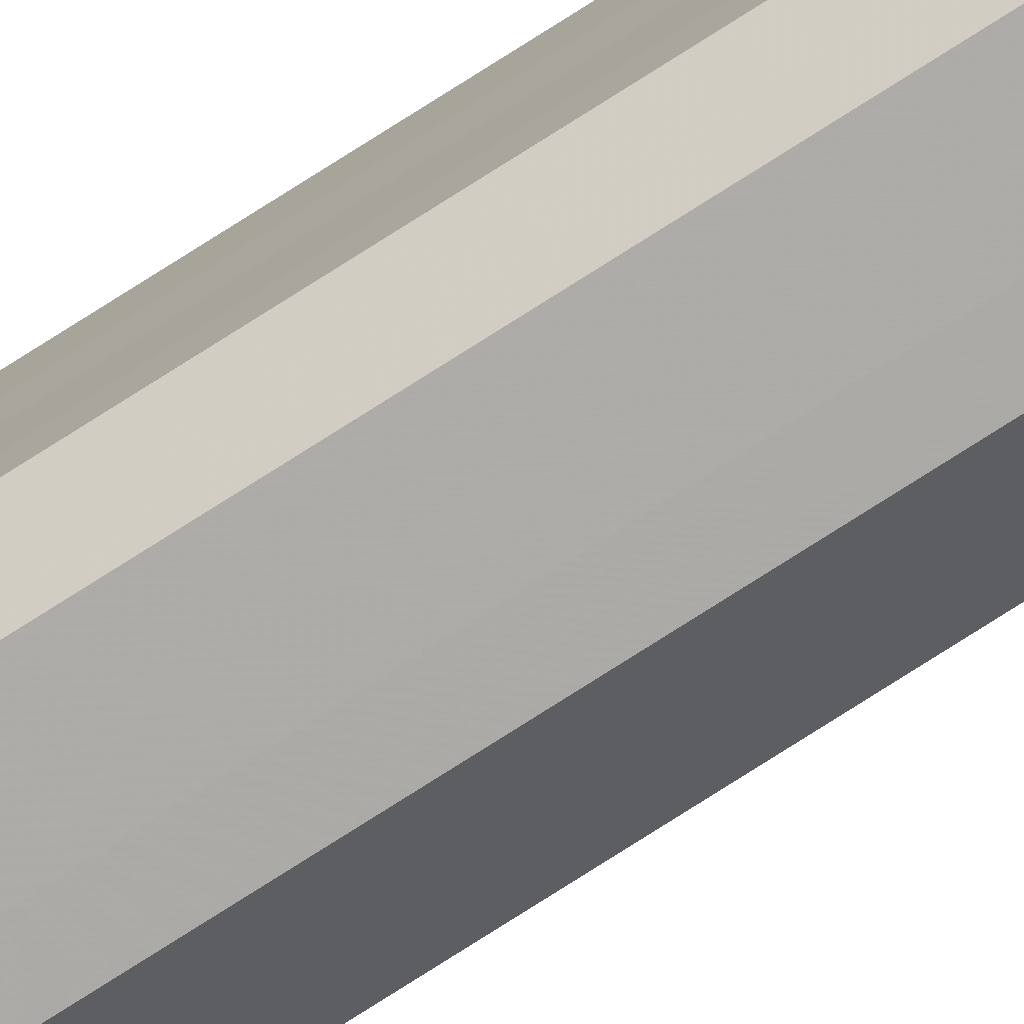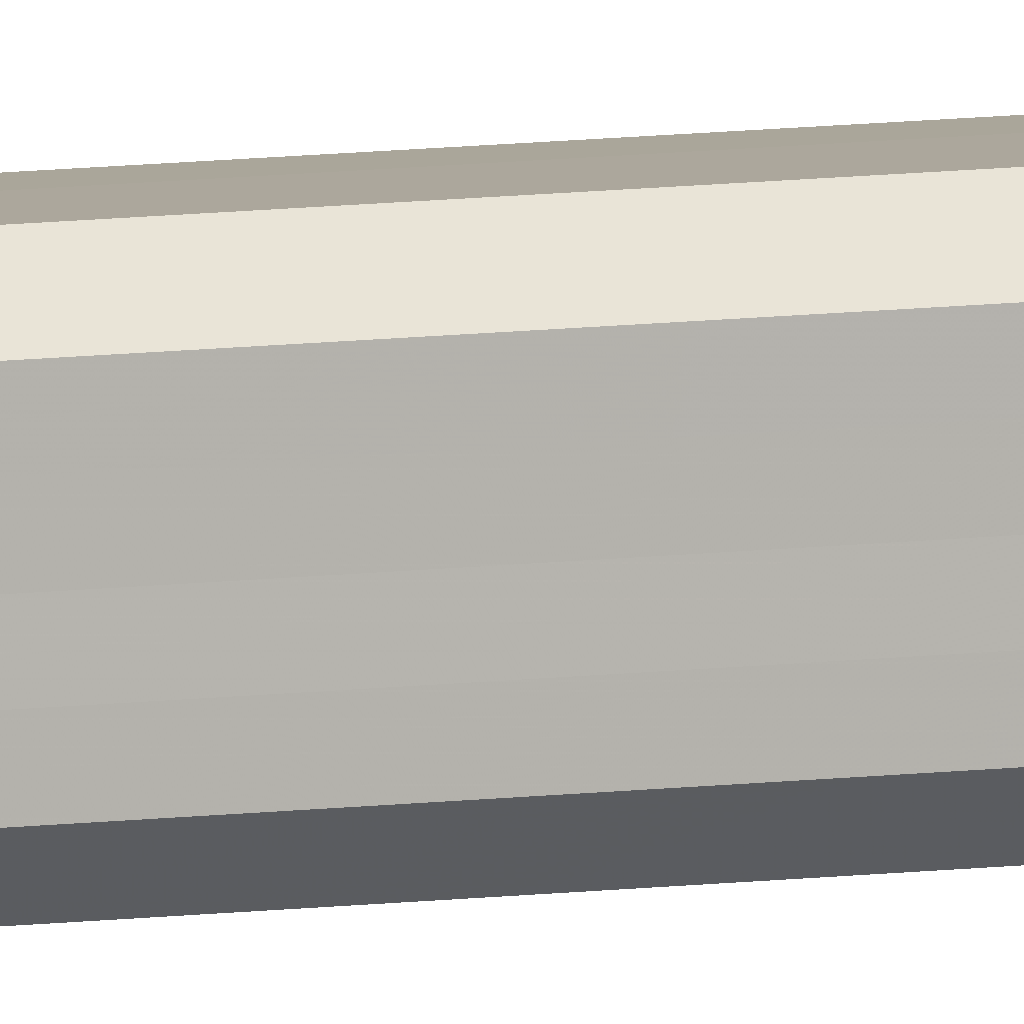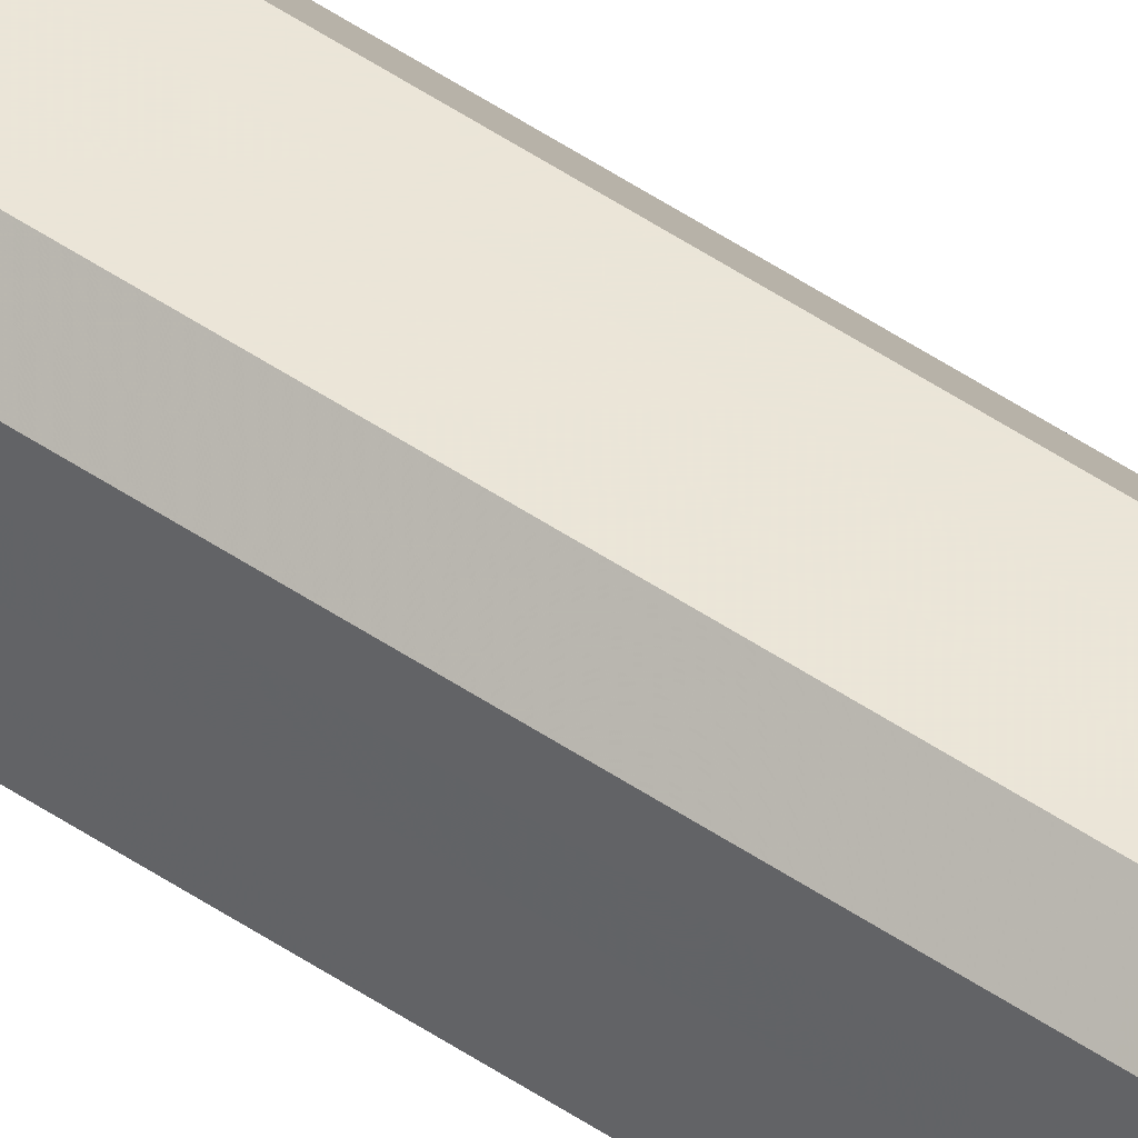
<metadata>
{"format":"obj","ext":"obj","renderer":"f3d","projection":"perspective","resolution":1024,"background":"white","views":[{"elev":-76.4,"azim":122.6,"up":"+Y"},{"elev":8.1,"azim":67.6,"up":"+Y"},{"elev":45.7,"azim":128.8,"up":"+Y"}]}
</metadata>
<code>
o 6709
v 2230 1862 10.21
v 2230 1862 10.21
v 2230 1862 14.38
v 2230 1862 10.21
v 2230 1862 14.38
v 2230 1862 10.21
v 2230 1862 14.38
v 2230 1862 10.21
v 2230 1862 14.38
v 2230 1862 10.21
v 2230 1862 14.38
v 2230 1862 10.21
v 2230 1862 14.38
v 2230 1862 10.21
v 2230 1862 14.38
v 2230 1862 10.21
v 2230 1862 14.38
v 2230 1862 10.21
v 2230 1862 14.38
v 2230 1862 10.21
v 2230 1862 14.38
v 2230 1862 10.21
v 2230 1862 14.38
v 2230 1862 10.21
v 2230 1862 14.38
v 2230 1862 10.21
v 2230 1862 14.38
v 2230 1862 10.21
v 2230 1862 14.38
v 2230 1862 10.21
v 2230 1862 14.38
v 2230 1862 10.21
v 2230 1862 14.38
v 2230 1862 10.21
v 2230 1862 14.38
v 2230 1862 10.21
v 2230 1862 14.38
v 2230 1862 10.21
v 2230 1862 14.38
v 2230 1862 10.21
v 2230 1862 14.38
v 2230 1862 10.21
v 2230 1862 14.38
v 2230 1862 10.21
v 2230 1862 14.38
v 2230 1862 10.21
v 2230 1862 14.38
v 2230 1862 10.21
v 2230 1862 14.38
v 2230 1862 10.21
v 2230 1862 14.38
v 2230 1862 10.21
v 2230 1862 14.38
v 2230 1862 10.21
v 2230 1862 14.38
v 2230 1862 10.21
v 2230 1862 14.38
v 2230 1862 10.21
v 2230 1862 14.38
v 2230 1862 10.21
v 2230 1862 14.38
v 2230 1862 10.21
v 2230 1862 14.38
v 2230 1862 10.21
v 2230 1862 14.38
v 2230 1862 10.21
v 2230 1862 10.21
v 2230 1862 10.21
v 2230 1862 10.21
v 2230 1862 10.21
v 2230 1862 10.21
v 2230 1862 10.21
v 2230 1862 10.21
v 2230 1862 10.21
v 2230 1862 10.21
v 2230 1862 10.21
v 2230 1862 10.21
v 2230 1862 10.21
v 2230 1862 10.21
v 2230 1862 10.21
v 2230 1862 10.21
v 2230 1862 14.38
v 2230 1862 14.38
v 2230 1862 14.38
v 2230 1862 14.38
v 2230 1862 14.38
v 2230 1862 14.38
v 2230 1862 14.38
v 2230 1862 14.38
v 2230 1862 14.38
v 2230 1862 14.38
v 2230 1862 14.38
v 2230 1862 14.38
v 2230 1862 14.38
v 2230 1862 14.38
v 2230 1862 14.38
v 2230 1862 14.38
v 2230 1862 14.38
f 1 2 3
f 2 4 5
f 3 6 7
f 4 8 9
f 8 10 11
f 7 12 13
f 10 14 15
f 14 16 17
f 13 18 19
f 16 20 21
f 20 22 23
f 19 24 25
f 22 26 27
f 26 28 29
f 25 30 31
f 28 32 33
f 32 34 35
f 31 36 37
f 34 38 39
f 38 40 41
f 37 42 43
f 40 44 45
f 44 46 47
f 43 48 49
f 49 50 51
f 51 52 53
f 53 54 55
f 55 56 57
f 57 58 59
f 59 60 61
f 61 62 63
f 63 64 65
f 66 64 67
f 66 68 64
f 66 67 69
f 66 70 68
f 66 69 71
f 66 72 70
f 66 71 73
f 66 74 72
f 66 73 75
f 66 76 74
f 66 75 77
f 66 78 76
f 66 77 79
f 66 80 78
f 66 79 81
f 66 81 80
f 82 83 84
f 82 85 83
f 82 84 86
f 82 87 85
f 82 86 88
f 82 89 87
f 82 88 90
f 82 91 89
f 82 90 92
f 82 93 91
f 82 92 94
f 82 95 93
f 82 94 96
f 82 97 95
f 82 96 98
f 82 98 97

</code>
